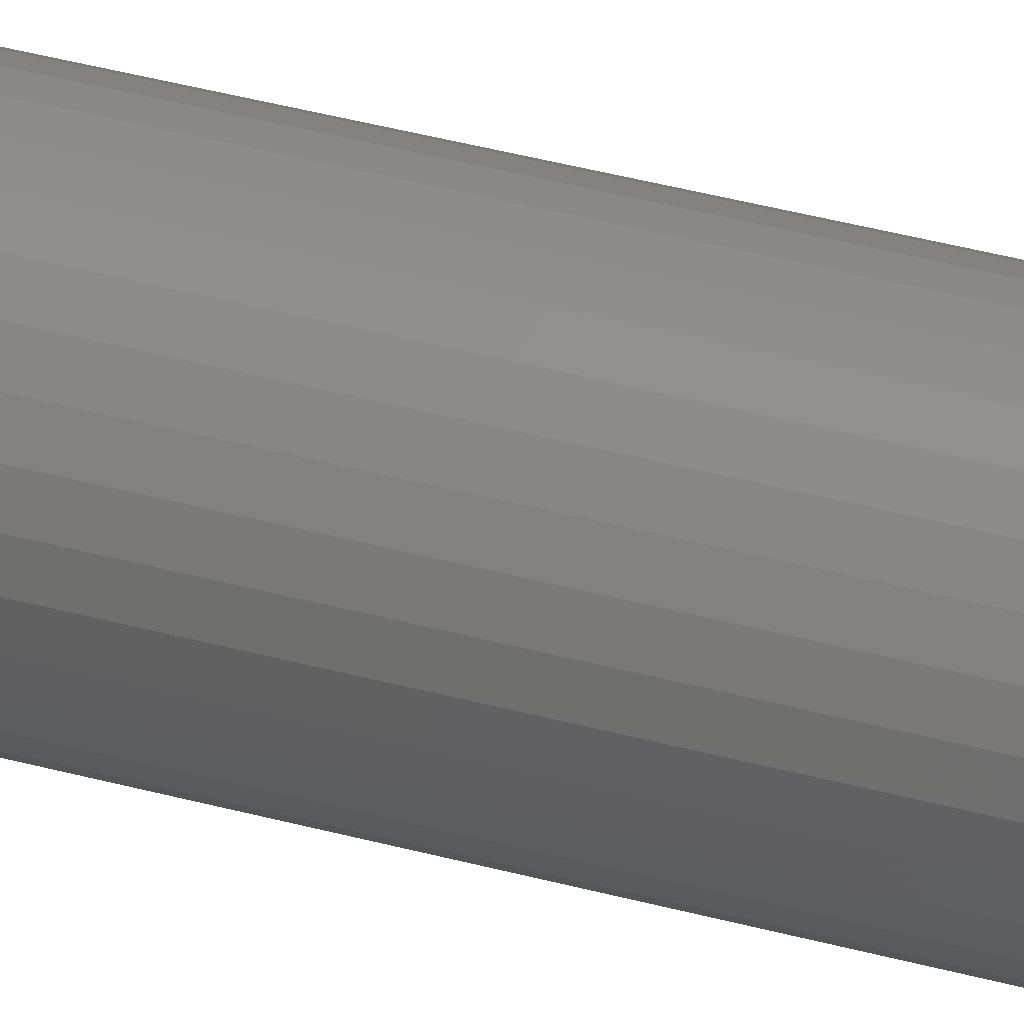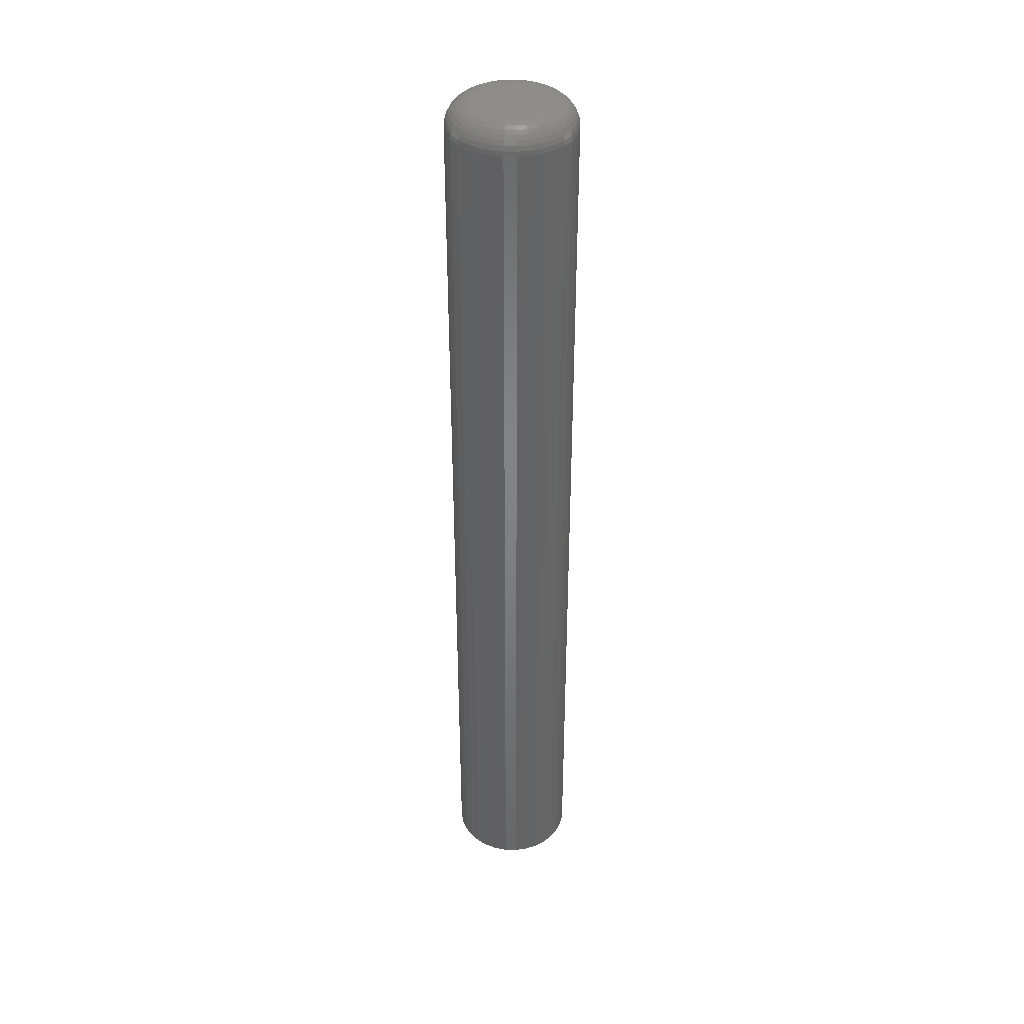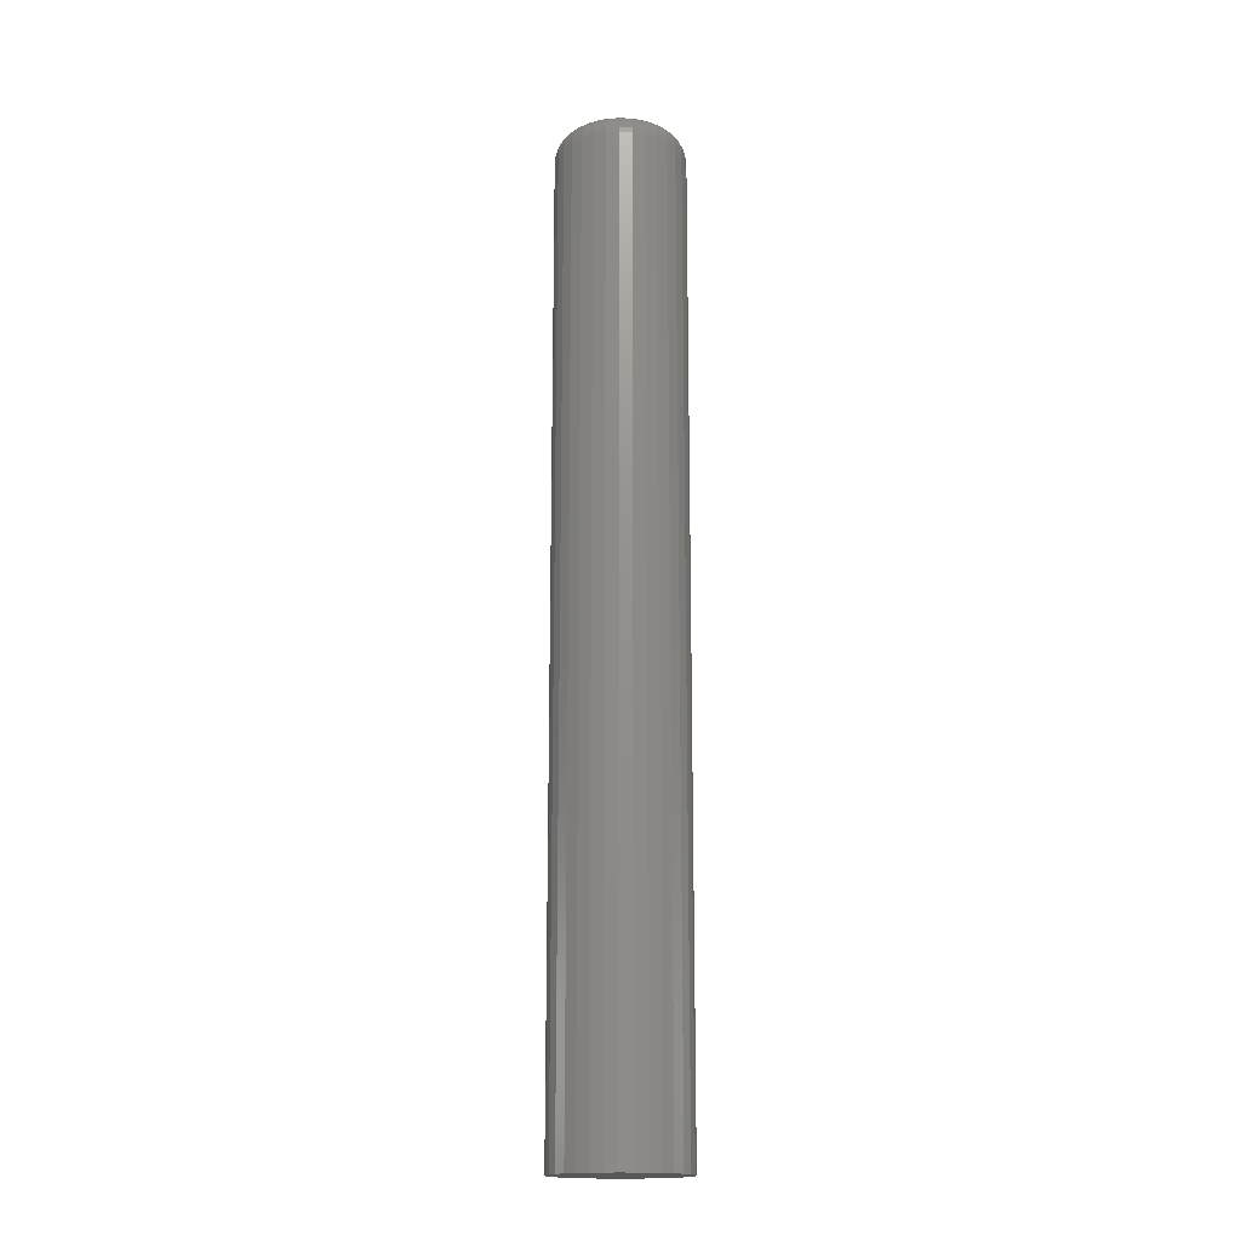
<metadata>
{"format":"stl","ext":"stl","renderer":"f3d","projection":"perspective","resolution":1024,"background":"white","views":[{"elev":42.1,"azim":-72.1,"up":"+Y"},{"elev":38.6,"azim":108.2,"up":"+Z"},{"elev":-17.0,"azim":-32.4,"up":"+Z"}]}
</metadata>
<code>
# stl→obj: 320 verts, 636 faces
v 0.0004112 0.02385 0.6016
v -0.004241 0.02339 0.6016
v -0.008715 0.02203 0.6016
v 0.005064 0.02339 0.6016
v 0.009538 0.02203 0.6016
v -0.01284 0.01983 0.6016
v 0.01366 0.01983 0.6016
v -0.01645 0.01686 0.6016
v 0.01727 0.01686 0.6016
v -0.01942 0.01325 0.6016
v 0.02024 0.01325 0.6016
v -0.02162 0.009126 0.6016
v 0.02244 0.009126 0.6016
v -0.02298 0.004653 0.6016
v 0.0238 0.004653 0.6016
v 0.0238 -0.004653 0.6016
v -0.02162 -0.009126 0.6016
v 0.02244 -0.009126 0.6016
v -0.01942 -0.01325 0.6016
v 0.02024 -0.01325 0.6016
v -0.01645 -0.01686 0.6016
v 0.01727 -0.01686 0.6016
v -0.01284 -0.01983 0.6016
v 0.01366 -0.01983 0.6016
v -0.008715 -0.02203 0.6016
v 0.009538 -0.02203 0.6016
v -0.004241 -0.02339 0.6016
v 0.0004112 -0.02385 0.6016
v 0.005064 -0.02339 0.6016
v 0.02426 -7.62e-18 0.6016
v -0.02344 1.141e-18 0.6016
v -0.02298 -0.004653 0.6016
v 0.03988 0 0
v 0.03988 -4.473e-17 0.5859
v 0.03913 -0.007701 0
v 0.03913 -0.007701 0.5859
v 0.03688 -0.01511 0
v 0.03688 -0.01511 0.5859
v 0.03323 -0.02193 0
v 0.03323 -0.02193 0.5859
v 0.02832 -0.02791 0
v 0.02832 -0.02791 0.5859
v 0.02234 -0.03282 0
v 0.02234 -0.03282 0.5859
v 0.01552 -0.03647 0
v 0.01552 -0.03647 0.5859
v 0.008112 -0.03872 0
v 0.008112 -0.03872 0.5859
v 0.0004112 -0.03947 0
v 0.0004112 -0.03947 0.5859
v -0.00729 -0.03872 0
v -0.00729 -0.03872 0.5859
v -0.01469 -0.03647 0
v -0.01469 -0.03647 0.5859
v -0.02152 -0.03282 0
v -0.02152 -0.03282 0.5859
v -0.0275 -0.02791 0
v -0.0275 -0.02791 0.5859
v -0.03241 -0.02193 0
v -0.03241 -0.02193 0.5859
v -0.03606 -0.01511 0
v -0.03606 -0.01511 0.5859
v -0.0383 -0.007701 0
v -0.0383 -0.007701 0.5859
v -0.03906 4.834e-18 0
v -0.03906 4.834e-18 0.5859
v -0.0383 0.007701 0
v -0.0383 0.007701 0.5859
v -0.03606 0.01511 0
v -0.03606 0.01511 0.5859
v -0.03241 0.02193 0
v -0.03241 0.02193 0.5859
v -0.0275 0.02791 0
v -0.0275 0.02791 0.5859
v -0.02152 0.03282 0
v -0.02152 0.03282 0.5859
v -0.01469 0.03647 0
v -0.01469 0.03647 0.5859
v -0.00729 0.03872 0
v -0.00729 0.03872 0.5859
v 0.0004112 0.03947 0
v 0.0004112 0.03947 0.5859
v 0.008112 0.03872 0
v 0.008112 0.03872 0.5859
v 0.01552 0.03647 0
v 0.01552 0.03647 0.5859
v 0.02234 0.03282 0
v 0.02234 0.03282 0.5859
v 0.02832 0.02791 0
v 0.02832 0.02791 0.5859
v 0.03323 0.02193 0
v 0.03323 0.02193 0.5859
v 0.03688 0.01511 0
v 0.03688 0.01511 0.5859
v 0.03913 0.007701 0
v 0.03913 0.007701 0.5859
v 0.02731 1.735e-18 0.6013
v 0.02679 -0.005247 0.6013
v 0.03024 0 0.6004
v 0.02967 -0.005819 0.6004
v 0.03294 0 0.5989
v 0.03232 -0.006346 0.5989
v 0.03531 0 0.597
v 0.03464 -0.006808 0.597
v 0.03725 0 0.5946
v 0.03654 -0.007187 0.5946
v 0.0387 0 0.5919
v 0.03796 -0.007469 0.5919
v 0.03958 0 0.589
v 0.03883 -0.007642 0.589
v -0.02597 -0.005247 0.6013
v -0.02649 2.429e-17 0.6013
v -0.02884 -0.005819 0.6004
v -0.02942 2.949e-17 0.6004
v -0.03149 -0.006346 0.5989
v -0.03212 3.296e-17 0.5989
v -0.03382 -0.006808 0.597
v -0.03449 3.296e-17 0.597
v -0.03572 -0.007187 0.5946
v -0.03643 3.123e-17 0.5946
v -0.03714 -0.007469 0.5919
v -0.03787 3.816e-17 0.5919
v -0.03801 -0.007642 0.589
v -0.03876 3.816e-17 0.589
v -0.02444 -0.01029 0.6013
v -0.02715 -0.01141 0.6004
v -0.02964 -0.01245 0.5989
v -0.03183 -0.01335 0.597
v -0.03362 -0.0141 0.5946
v -0.03496 -0.01465 0.5919
v -0.03578 -0.01499 0.589
v -0.02195 -0.01494 0.6013
v -0.02439 -0.01657 0.6004
v -0.02664 -0.01807 0.5989
v -0.0286 -0.01939 0.597
v -0.03022 -0.02047 0.5946
v -0.03142 -0.02127 0.5919
v -0.03216 -0.02176 0.589
v -0.01861 -0.01902 0.6013
v -0.02068 -0.02109 0.6004
v -0.02259 -0.023 0.5989
v -0.02426 -0.02468 0.597
v -0.02564 -0.02605 0.5946
v -0.02666 -0.02707 0.5919
v -0.02729 -0.0277 0.589
v -0.01453 -0.02236 0.6013
v -0.01616 -0.0248 0.6004
v -0.01766 -0.02705 0.5989
v -0.01898 -0.02902 0.597
v -0.02006 -0.03063 0.5946
v -0.02086 -0.03183 0.5919
v -0.02135 -0.03257 0.589
v -0.009882 -0.02485 0.6013
v -0.011 -0.02756 0.6004
v -0.01204 -0.03005 0.5989
v -0.01294 -0.03224 0.597
v -0.01369 -0.03404 0.5946
v -0.01424 -0.03537 0.5919
v -0.01458 -0.03619 0.589
v -0.004836 -0.02638 0.6013
v -0.005408 -0.02925 0.6004
v -0.005935 -0.0319 0.5989
v -0.006397 -0.03423 0.597
v -0.006776 -0.03613 0.5946
v -0.007058 -0.03755 0.5919
v -0.007231 -0.03842 0.589
v 0.0004112 -0.0269 0.6013
v 0.0004112 -0.02983 0.6004
v 0.0004112 -0.03253 0.5989
v 0.0004112 -0.0349 0.597
v 0.0004112 -0.03684 0.5946
v 0.0004112 -0.03828 0.5919
v 0.0004112 -0.03917 0.589
v 0.005659 -0.02638 0.6013
v 0.00623 -0.02925 0.6004
v 0.006757 -0.0319 0.5989
v 0.007219 -0.03423 0.597
v 0.007598 -0.03613 0.5946
v 0.00788 -0.03755 0.5919
v 0.008054 -0.03842 0.589
v 0.0107 -0.02485 0.6013
v 0.01183 -0.02756 0.6004
v 0.01286 -0.03005 0.5989
v 0.01377 -0.03224 0.597
v 0.01451 -0.03404 0.5946
v 0.01506 -0.03537 0.5919
v 0.0154 -0.03619 0.589
v 0.01535 -0.02236 0.6013
v 0.01698 -0.0248 0.6004
v 0.01848 -0.02705 0.5989
v 0.0198 -0.02902 0.597
v 0.02088 -0.03063 0.5946
v 0.02168 -0.03183 0.5919
v 0.02217 -0.03257 0.589
v 0.01943 -0.01902 0.6013
v 0.0215 -0.02109 0.6004
v 0.02341 -0.023 0.5989
v 0.02509 -0.02468 0.597
v 0.02646 -0.02605 0.5946
v 0.02748 -0.02707 0.5919
v 0.02811 -0.0277 0.589
v 0.02278 -0.01494 0.6013
v 0.02521 -0.01657 0.6004
v 0.02746 -0.01807 0.5989
v 0.02943 -0.01939 0.597
v 0.03104 -0.02047 0.5946
v 0.03224 -0.02127 0.5919
v 0.03298 -0.02176 0.589
v 0.02526 -0.01029 0.6013
v 0.02797 -0.01141 0.6004
v 0.03046 -0.01245 0.5989
v 0.03265 -0.01335 0.597
v 0.03445 -0.0141 0.5946
v 0.03578 -0.01465 0.5919
v 0.0366 -0.01499 0.589
v -0.02597 0.005247 0.6013
v -0.02884 0.005819 0.6004
v -0.03149 0.006346 0.5989
v -0.03382 0.006808 0.597
v -0.03572 0.007187 0.5946
v -0.03714 0.007469 0.5919
v -0.03801 0.007642 0.589
v 0.02679 0.005247 0.6013
v 0.02967 0.005819 0.6004
v 0.03232 0.006346 0.5989
v 0.03464 0.006808 0.597
v 0.03654 0.007187 0.5946
v 0.03796 0.007469 0.5919
v 0.03883 0.007642 0.589
v 0.02526 0.01029 0.6013
v 0.02797 0.01141 0.6004
v 0.03046 0.01245 0.5989
v 0.03265 0.01335 0.597
v 0.03445 0.0141 0.5946
v 0.03578 0.01465 0.5919
v 0.0366 0.01499 0.589
v 0.02278 0.01494 0.6013
v 0.02521 0.01657 0.6004
v 0.02746 0.01807 0.5989
v 0.02943 0.01939 0.597
v 0.03104 0.02047 0.5946
v 0.03224 0.02127 0.5919
v 0.03298 0.02176 0.589
v 0.01943 0.01902 0.6013
v 0.0215 0.02109 0.6004
v 0.02341 0.023 0.5989
v 0.02509 0.02468 0.597
v 0.02646 0.02605 0.5946
v 0.02748 0.02707 0.5919
v 0.02811 0.0277 0.589
v 0.01535 0.02236 0.6013
v 0.01698 0.0248 0.6004
v 0.01848 0.02705 0.5989
v 0.0198 0.02902 0.597
v 0.02088 0.03063 0.5946
v 0.02168 0.03183 0.5919
v 0.02217 0.03257 0.589
v 0.0107 0.02485 0.6013
v 0.01183 0.02756 0.6004
v 0.01286 0.03005 0.5989
v 0.01377 0.03224 0.597
v 0.01451 0.03404 0.5946
v 0.01506 0.03537 0.5919
v 0.0154 0.03619 0.589
v 0.005659 0.02638 0.6013
v 0.00623 0.02925 0.6004
v 0.006757 0.0319 0.5989
v 0.007219 0.03423 0.597
v 0.007598 0.03613 0.5946
v 0.00788 0.03755 0.5919
v 0.008054 0.03842 0.589
v 0.0004112 0.0269 0.6013
v 0.0004112 0.02983 0.6004
v 0.0004112 0.03253 0.5989
v 0.0004112 0.0349 0.597
v 0.0004112 0.03684 0.5946
v 0.0004112 0.03828 0.5919
v 0.0004112 0.03917 0.589
v -0.004836 0.02638 0.6013
v -0.005408 0.02925 0.6004
v -0.005935 0.0319 0.5989
v -0.006397 0.03423 0.597
v -0.006776 0.03613 0.5946
v -0.007058 0.03755 0.5919
v -0.007231 0.03842 0.589
v -0.009882 0.02485 0.6013
v -0.011 0.02756 0.6004
v -0.01204 0.03005 0.5989
v -0.01294 0.03224 0.597
v -0.01369 0.03404 0.5946
v -0.01424 0.03537 0.5919
v -0.01458 0.03619 0.589
v -0.01453 0.02236 0.6013
v -0.01616 0.0248 0.6004
v -0.01766 0.02705 0.5989
v -0.01898 0.02902 0.597
v -0.02006 0.03063 0.5946
v -0.02086 0.03183 0.5919
v -0.02135 0.03257 0.589
v -0.01861 0.01902 0.6013
v -0.02068 0.02109 0.6004
v -0.02259 0.023 0.5989
v -0.02426 0.02468 0.597
v -0.02564 0.02605 0.5946
v -0.02666 0.02707 0.5919
v -0.02729 0.0277 0.589
v -0.02195 0.01494 0.6013
v -0.02439 0.01657 0.6004
v -0.02664 0.01807 0.5989
v -0.0286 0.01939 0.597
v -0.03022 0.02047 0.5946
v -0.03142 0.02127 0.5919
v -0.03216 0.02176 0.589
v -0.02444 0.01029 0.6013
v -0.02715 0.01141 0.6004
v -0.02964 0.01245 0.5989
v -0.03183 0.01335 0.597
v -0.03362 0.0141 0.5946
v -0.03496 0.01465 0.5919
v -0.03578 0.01499 0.589
f 1 2 3
f 4 1 3
f 4 3 5
f 5 3 6
f 5 6 7
f 7 6 8
f 7 8 9
f 9 8 10
f 9 10 11
f 11 10 12
f 11 12 13
f 13 12 14
f 13 14 15
f 16 17 18
f 18 17 19
f 18 19 20
f 20 19 21
f 20 21 22
f 22 21 23
f 22 23 24
f 24 23 25
f 24 25 26
f 26 25 27
f 26 27 28
f 26 28 29
f 15 14 30
f 30 14 31
f 30 31 16
f 16 31 32
f 16 32 17
f 33 34 35
f 35 34 36
f 35 36 37
f 37 36 38
f 37 38 39
f 39 38 40
f 39 40 41
f 41 40 42
f 41 42 43
f 43 42 44
f 43 44 45
f 45 44 46
f 45 46 47
f 47 46 48
f 47 48 49
f 49 48 50
f 49 50 51
f 51 50 52
f 51 52 53
f 53 52 54
f 53 54 55
f 55 54 56
f 55 56 57
f 57 56 58
f 57 58 59
f 59 58 60
f 59 60 61
f 61 60 62
f 61 62 63
f 63 62 64
f 63 64 65
f 65 64 66
f 65 66 67
f 67 66 68
f 67 68 69
f 69 68 70
f 69 70 71
f 71 70 72
f 71 72 73
f 73 72 74
f 73 74 75
f 75 74 76
f 75 76 77
f 77 76 78
f 77 78 79
f 79 78 80
f 79 80 81
f 81 80 82
f 81 82 83
f 83 82 84
f 83 84 85
f 85 84 86
f 85 86 87
f 87 86 88
f 87 88 89
f 89 88 90
f 89 90 91
f 91 90 92
f 91 92 93
f 93 92 94
f 93 94 95
f 95 94 96
f 95 96 33
f 33 96 34
f 30 16 97
f 97 16 98
f 97 98 99
f 99 98 100
f 99 100 101
f 101 100 102
f 101 102 103
f 103 102 104
f 103 104 105
f 105 104 106
f 105 106 107
f 107 106 108
f 107 108 109
f 109 108 110
f 109 110 34
f 34 110 36
f 32 31 111
f 111 31 112
f 111 112 113
f 113 112 114
f 113 114 115
f 115 114 116
f 115 116 117
f 117 116 118
f 117 118 119
f 119 118 120
f 119 120 121
f 121 120 122
f 121 122 123
f 123 122 124
f 123 124 64
f 64 124 66
f 17 32 125
f 125 32 111
f 125 111 126
f 126 111 113
f 126 113 127
f 127 113 115
f 127 115 128
f 128 115 117
f 128 117 129
f 129 117 119
f 129 119 130
f 130 119 121
f 130 121 131
f 131 121 123
f 131 123 62
f 62 123 64
f 19 17 132
f 132 17 125
f 132 125 133
f 133 125 126
f 133 126 134
f 134 126 127
f 134 127 135
f 135 127 128
f 135 128 136
f 136 128 129
f 136 129 137
f 137 129 130
f 137 130 138
f 138 130 131
f 138 131 60
f 60 131 62
f 21 19 139
f 139 19 132
f 139 132 140
f 140 132 133
f 140 133 141
f 141 133 134
f 141 134 142
f 142 134 135
f 142 135 143
f 143 135 136
f 143 136 144
f 144 136 137
f 144 137 145
f 145 137 138
f 145 138 58
f 58 138 60
f 23 21 146
f 146 21 139
f 146 139 147
f 147 139 140
f 147 140 148
f 148 140 141
f 148 141 149
f 149 141 142
f 149 142 150
f 150 142 143
f 150 143 151
f 151 143 144
f 151 144 152
f 152 144 145
f 152 145 56
f 56 145 58
f 25 23 153
f 153 23 146
f 153 146 154
f 154 146 147
f 154 147 155
f 155 147 148
f 155 148 156
f 156 148 149
f 156 149 157
f 157 149 150
f 157 150 158
f 158 150 151
f 158 151 159
f 159 151 152
f 159 152 54
f 54 152 56
f 27 25 160
f 160 25 153
f 160 153 161
f 161 153 154
f 161 154 162
f 162 154 155
f 162 155 163
f 163 155 156
f 163 156 164
f 164 156 157
f 164 157 165
f 165 157 158
f 165 158 166
f 166 158 159
f 166 159 52
f 52 159 54
f 28 27 167
f 167 27 160
f 167 160 168
f 168 160 161
f 168 161 169
f 169 161 162
f 169 162 170
f 170 162 163
f 170 163 171
f 171 163 164
f 171 164 172
f 172 164 165
f 172 165 173
f 173 165 166
f 173 166 50
f 50 166 52
f 29 28 174
f 174 28 167
f 174 167 175
f 175 167 168
f 175 168 176
f 176 168 169
f 176 169 177
f 177 169 170
f 177 170 178
f 178 170 171
f 178 171 179
f 179 171 172
f 179 172 180
f 180 172 173
f 180 173 48
f 48 173 50
f 26 29 181
f 181 29 174
f 181 174 182
f 182 174 175
f 182 175 183
f 183 175 176
f 183 176 184
f 184 176 177
f 184 177 185
f 185 177 178
f 185 178 186
f 186 178 179
f 186 179 187
f 187 179 180
f 187 180 46
f 46 180 48
f 24 26 188
f 188 26 181
f 188 181 189
f 189 181 182
f 189 182 190
f 190 182 183
f 190 183 191
f 191 183 184
f 191 184 192
f 192 184 185
f 192 185 193
f 193 185 186
f 193 186 194
f 194 186 187
f 194 187 44
f 44 187 46
f 22 24 195
f 195 24 188
f 195 188 196
f 196 188 189
f 196 189 197
f 197 189 190
f 197 190 198
f 198 190 191
f 198 191 199
f 199 191 192
f 199 192 200
f 200 192 193
f 200 193 201
f 201 193 194
f 201 194 42
f 42 194 44
f 20 22 202
f 202 22 195
f 202 195 203
f 203 195 196
f 203 196 204
f 204 196 197
f 204 197 205
f 205 197 198
f 205 198 206
f 206 198 199
f 206 199 207
f 207 199 200
f 207 200 208
f 208 200 201
f 208 201 40
f 40 201 42
f 18 20 209
f 209 20 202
f 209 202 210
f 210 202 203
f 210 203 211
f 211 203 204
f 211 204 212
f 212 204 205
f 212 205 213
f 213 205 206
f 213 206 214
f 214 206 207
f 214 207 215
f 215 207 208
f 215 208 38
f 38 208 40
f 16 18 98
f 98 18 209
f 98 209 100
f 100 209 210
f 100 210 102
f 102 210 211
f 102 211 104
f 104 211 212
f 104 212 106
f 106 212 213
f 106 213 108
f 108 213 214
f 108 214 110
f 110 214 215
f 110 215 36
f 36 215 38
f 31 14 112
f 112 14 216
f 112 216 114
f 114 216 217
f 114 217 116
f 116 217 218
f 116 218 118
f 118 218 219
f 118 219 120
f 120 219 220
f 120 220 122
f 122 220 221
f 122 221 124
f 124 221 222
f 124 222 66
f 66 222 68
f 15 30 223
f 223 30 97
f 223 97 224
f 224 97 99
f 224 99 225
f 225 99 101
f 225 101 226
f 226 101 103
f 226 103 227
f 227 103 105
f 227 105 228
f 228 105 107
f 228 107 229
f 229 107 109
f 229 109 96
f 96 109 34
f 13 15 230
f 230 15 223
f 230 223 231
f 231 223 224
f 231 224 232
f 232 224 225
f 232 225 233
f 233 225 226
f 233 226 234
f 234 226 227
f 234 227 235
f 235 227 228
f 235 228 236
f 236 228 229
f 236 229 94
f 94 229 96
f 11 13 237
f 237 13 230
f 237 230 238
f 238 230 231
f 238 231 239
f 239 231 232
f 239 232 240
f 240 232 233
f 240 233 241
f 241 233 234
f 241 234 242
f 242 234 235
f 242 235 243
f 243 235 236
f 243 236 92
f 92 236 94
f 9 11 244
f 244 11 237
f 244 237 245
f 245 237 238
f 245 238 246
f 246 238 239
f 246 239 247
f 247 239 240
f 247 240 248
f 248 240 241
f 248 241 249
f 249 241 242
f 249 242 250
f 250 242 243
f 250 243 90
f 90 243 92
f 7 9 251
f 251 9 244
f 251 244 252
f 252 244 245
f 252 245 253
f 253 245 246
f 253 246 254
f 254 246 247
f 254 247 255
f 255 247 248
f 255 248 256
f 256 248 249
f 256 249 257
f 257 249 250
f 257 250 88
f 88 250 90
f 5 7 258
f 258 7 251
f 258 251 259
f 259 251 252
f 259 252 260
f 260 252 253
f 260 253 261
f 261 253 254
f 261 254 262
f 262 254 255
f 262 255 263
f 263 255 256
f 263 256 264
f 264 256 257
f 264 257 86
f 86 257 88
f 4 5 265
f 265 5 258
f 265 258 266
f 266 258 259
f 266 259 267
f 267 259 260
f 267 260 268
f 268 260 261
f 268 261 269
f 269 261 262
f 269 262 270
f 270 262 263
f 270 263 271
f 271 263 264
f 271 264 84
f 84 264 86
f 1 4 272
f 272 4 265
f 272 265 273
f 273 265 266
f 273 266 274
f 274 266 267
f 274 267 275
f 275 267 268
f 275 268 276
f 276 268 269
f 276 269 277
f 277 269 270
f 277 270 278
f 278 270 271
f 278 271 82
f 82 271 84
f 2 1 279
f 279 1 272
f 279 272 280
f 280 272 273
f 280 273 281
f 281 273 274
f 281 274 282
f 282 274 275
f 282 275 283
f 283 275 276
f 283 276 284
f 284 276 277
f 284 277 285
f 285 277 278
f 285 278 80
f 80 278 82
f 3 2 286
f 286 2 279
f 286 279 287
f 287 279 280
f 287 280 288
f 288 280 281
f 288 281 289
f 289 281 282
f 289 282 290
f 290 282 283
f 290 283 291
f 291 283 284
f 291 284 292
f 292 284 285
f 292 285 78
f 78 285 80
f 6 3 293
f 293 3 286
f 293 286 294
f 294 286 287
f 294 287 295
f 295 287 288
f 295 288 296
f 296 288 289
f 296 289 297
f 297 289 290
f 297 290 298
f 298 290 291
f 298 291 299
f 299 291 292
f 299 292 76
f 76 292 78
f 8 6 300
f 300 6 293
f 300 293 301
f 301 293 294
f 301 294 302
f 302 294 295
f 302 295 303
f 303 295 296
f 303 296 304
f 304 296 297
f 304 297 305
f 305 297 298
f 305 298 306
f 306 298 299
f 306 299 74
f 74 299 76
f 10 8 307
f 307 8 300
f 307 300 308
f 308 300 301
f 308 301 309
f 309 301 302
f 309 302 310
f 310 302 303
f 310 303 311
f 311 303 304
f 311 304 312
f 312 304 305
f 312 305 313
f 313 305 306
f 313 306 72
f 72 306 74
f 12 10 314
f 314 10 307
f 314 307 315
f 315 307 308
f 315 308 316
f 316 308 309
f 316 309 317
f 317 309 310
f 317 310 318
f 318 310 311
f 318 311 319
f 319 311 312
f 319 312 320
f 320 312 313
f 320 313 70
f 70 313 72
f 14 12 216
f 216 12 314
f 216 314 217
f 217 314 315
f 217 315 218
f 218 315 316
f 218 316 219
f 219 316 317
f 219 317 220
f 220 317 318
f 220 318 221
f 221 318 319
f 221 319 222
f 222 319 320
f 222 320 68
f 68 320 70
f 77 79 81
f 77 81 83
f 85 77 83
f 75 77 85
f 87 75 85
f 73 75 87
f 89 73 87
f 71 73 89
f 91 71 89
f 69 71 91
f 93 69 91
f 67 69 93
f 95 67 93
f 37 61 35
f 59 61 37
f 39 59 37
f 57 59 39
f 41 57 39
f 55 57 41
f 43 55 41
f 53 55 43
f 45 53 43
f 51 53 45
f 49 51 45
f 47 49 45
f 61 63 35
f 35 63 65
f 35 65 33
f 33 65 67
f 33 67 95

</code>
